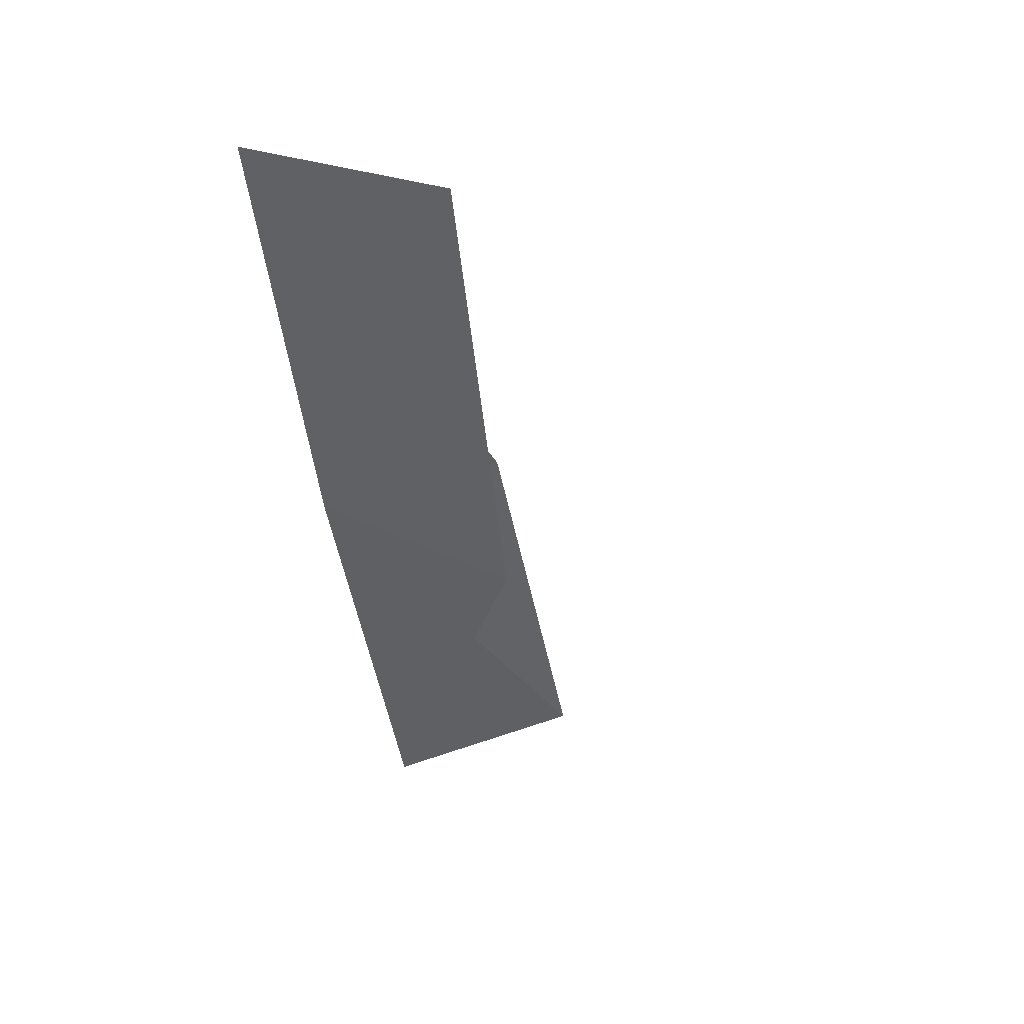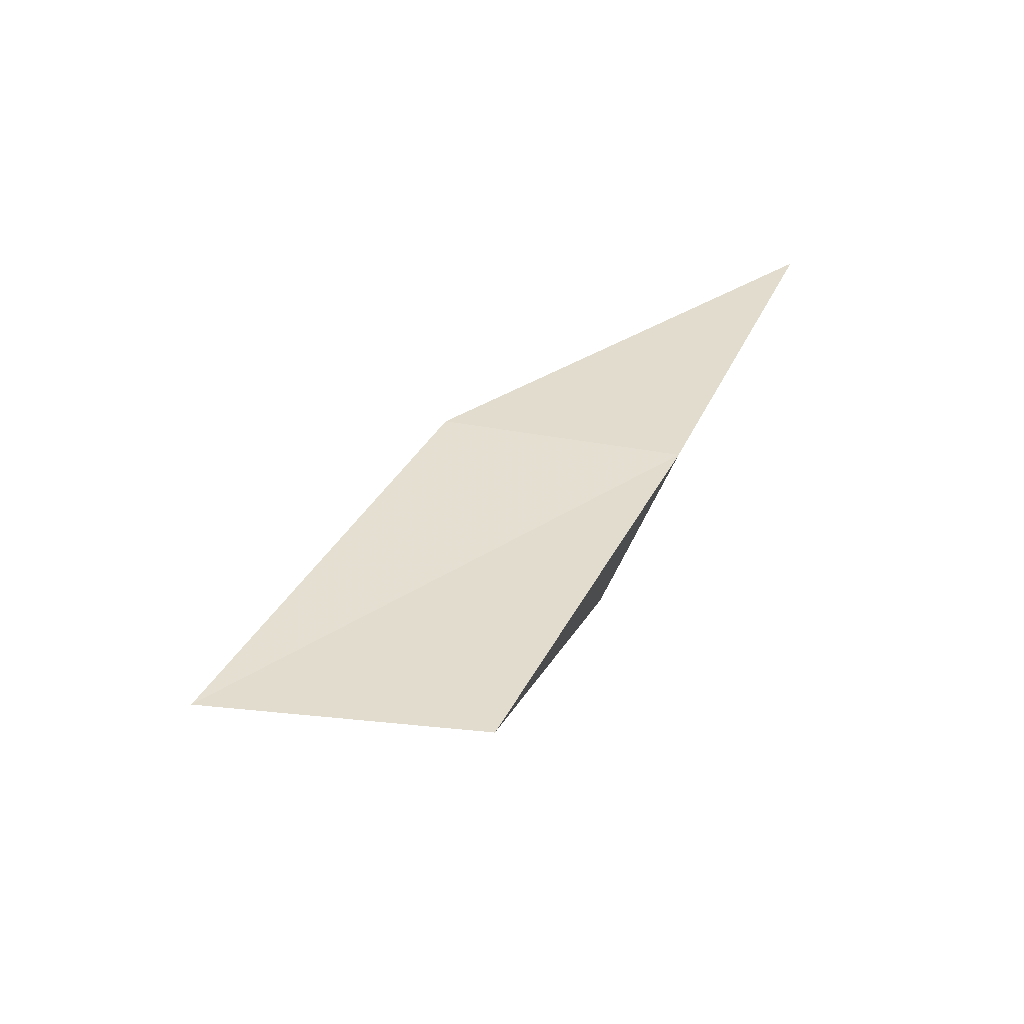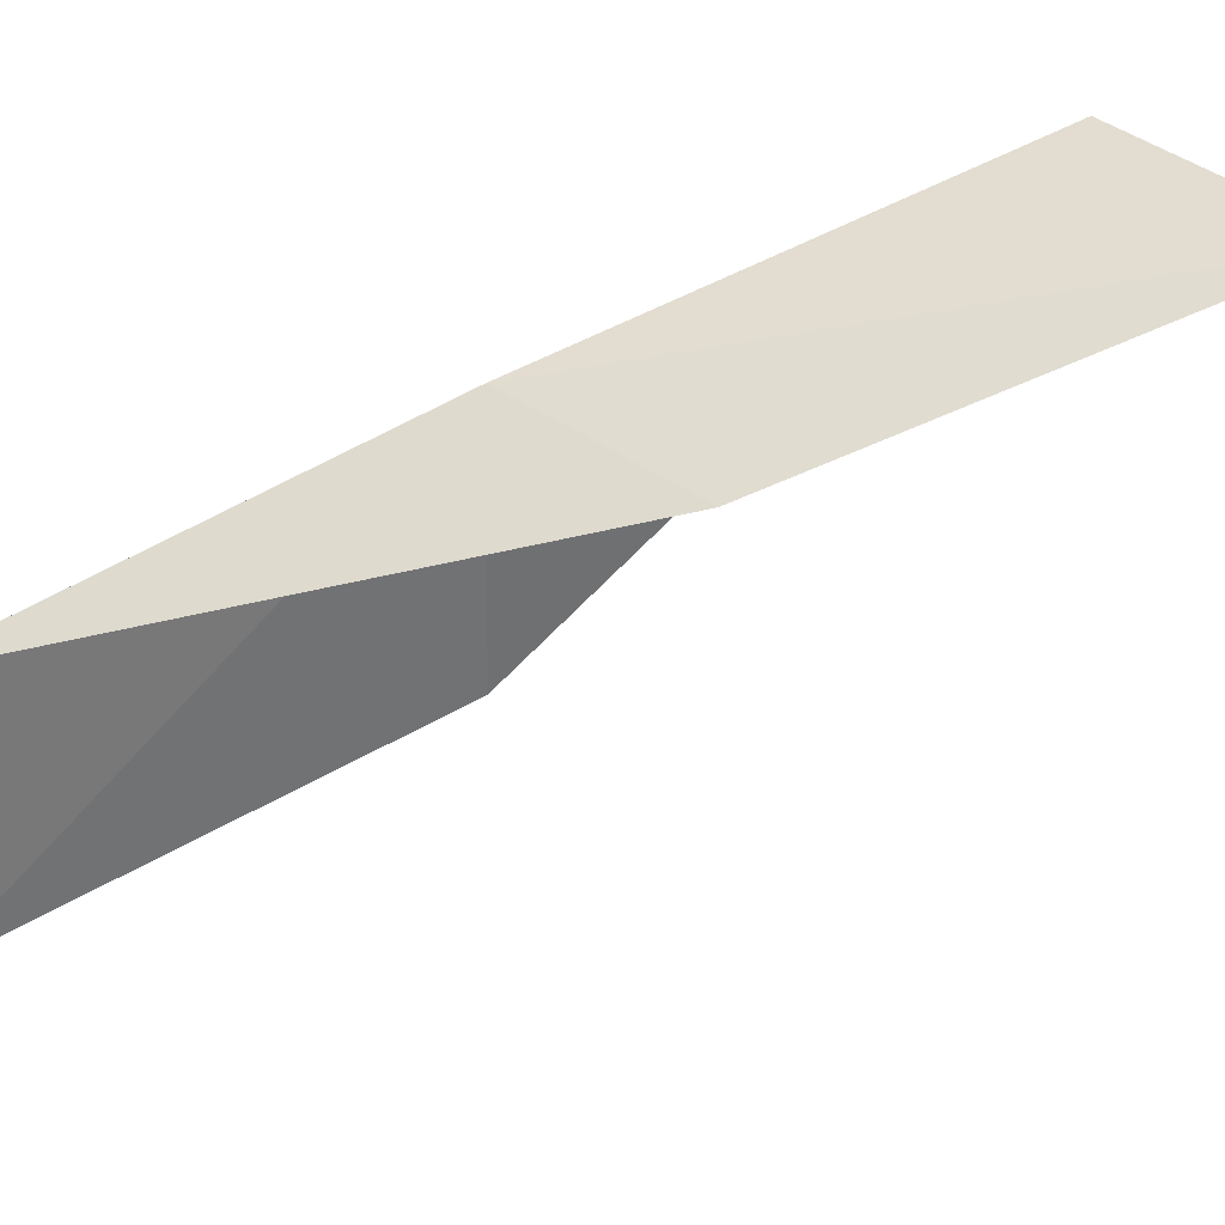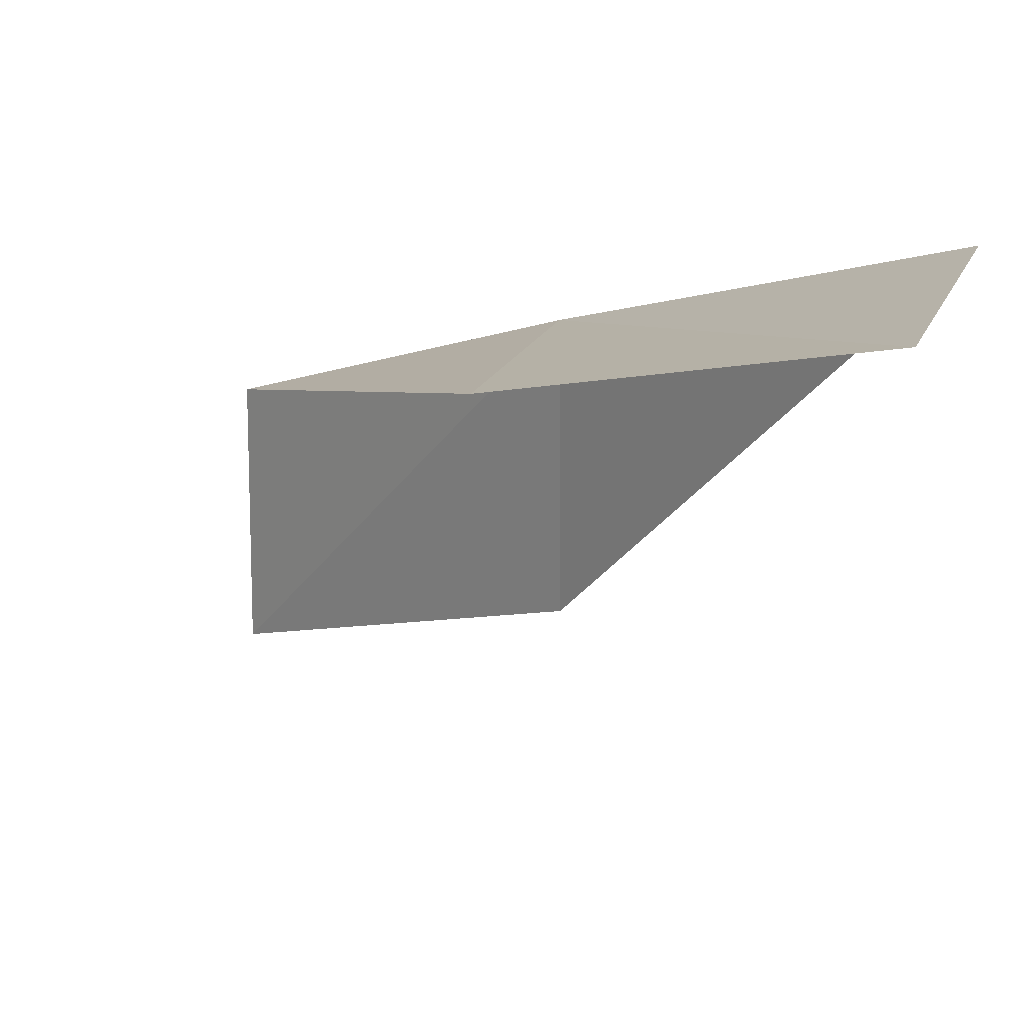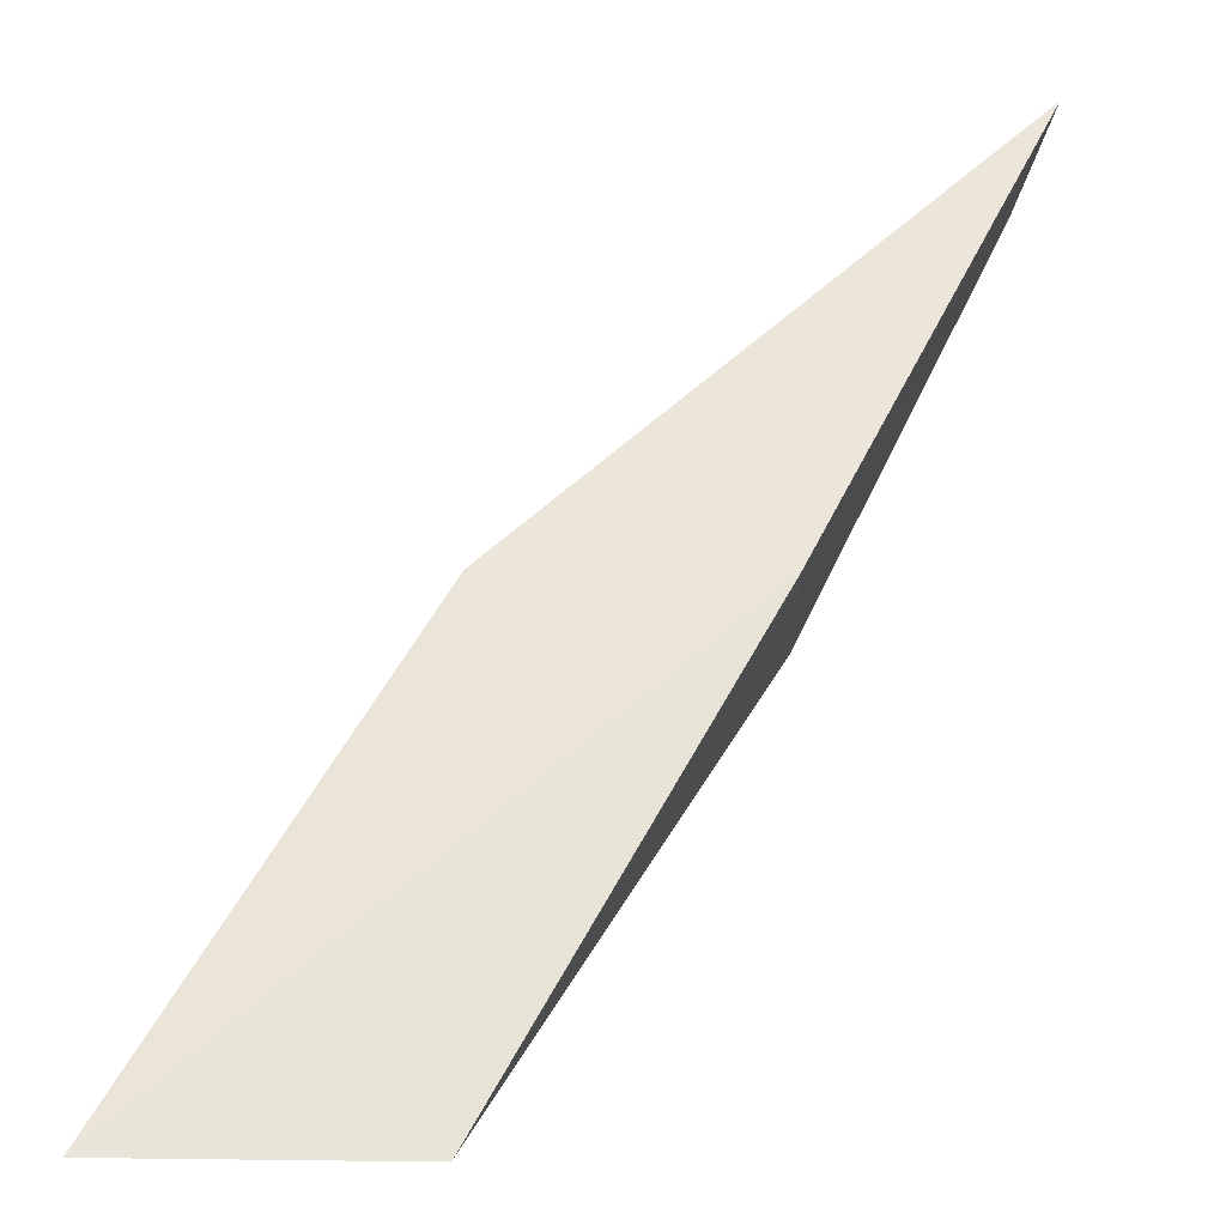
<metadata>
{"format":"obj","ext":"obj","renderer":"f3d","projection":"perspective","resolution":1024,"background":"white","views":[{"elev":18.4,"azim":-42.4,"up":"+Z"},{"elev":-33.0,"azim":164.7,"up":"+Z"},{"elev":34.0,"azim":44.6,"up":"+Y"},{"elev":18.9,"azim":109.3,"up":"+Y"},{"elev":77.9,"azim":-179.2,"up":"+Y"}]}
</metadata>
<code>
v 5.442 42.97 74.54
v 7.997 42.91 74.54
v 3.167 41.19 79.05
v 3.232 38.21 79.05
v 5.357 39.84 74.54
v 10.57 44.43 70.03
v 7.899 44.62 70.03
f 1 3 2
f 1 5 4
f 1 4 3
f 1 6 7
f 1 2 6
f 1 7 5

</code>
